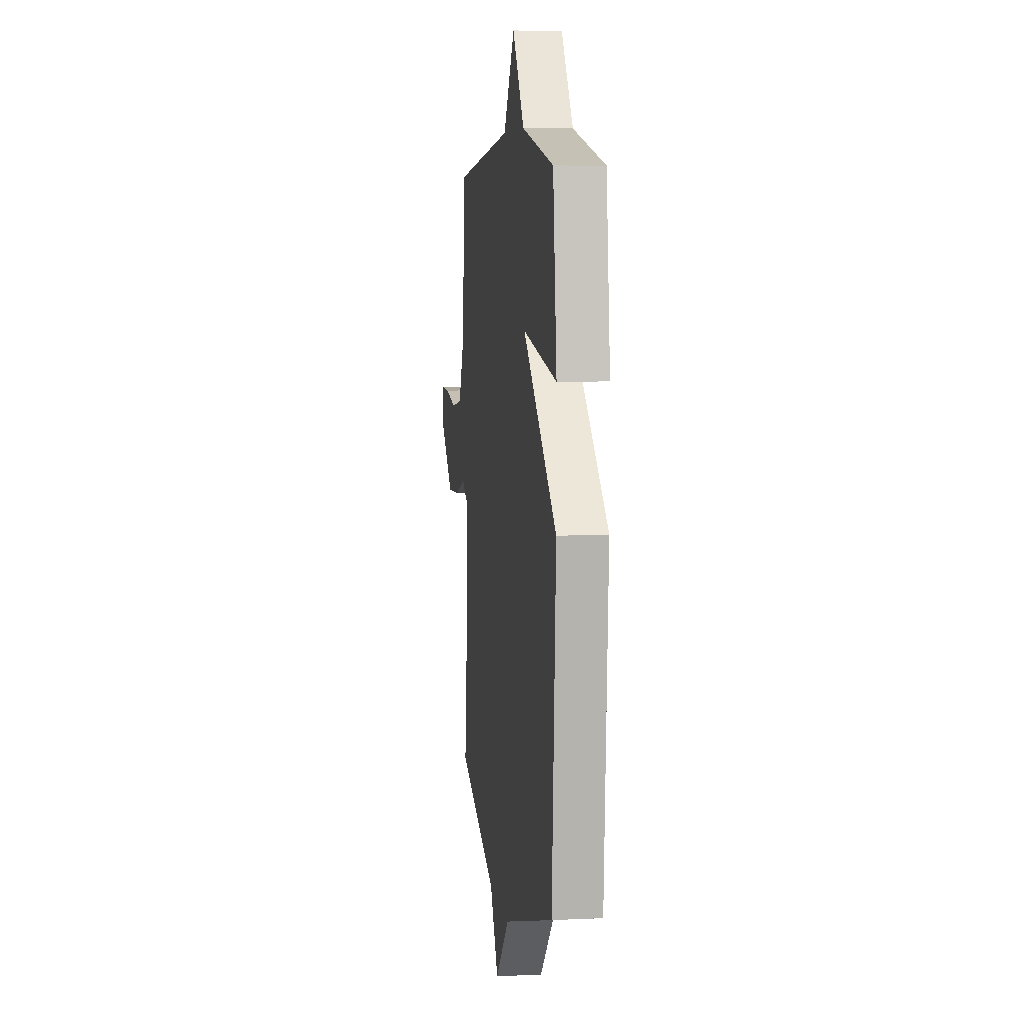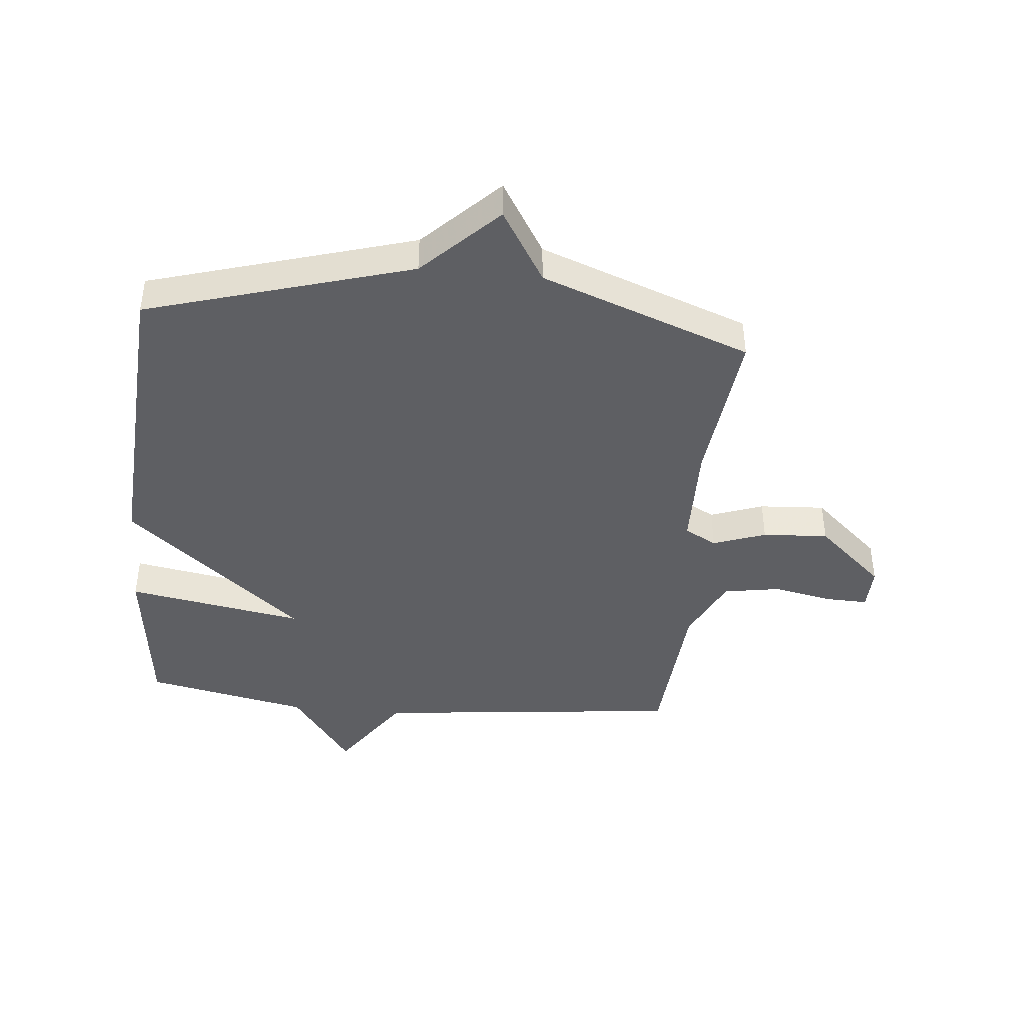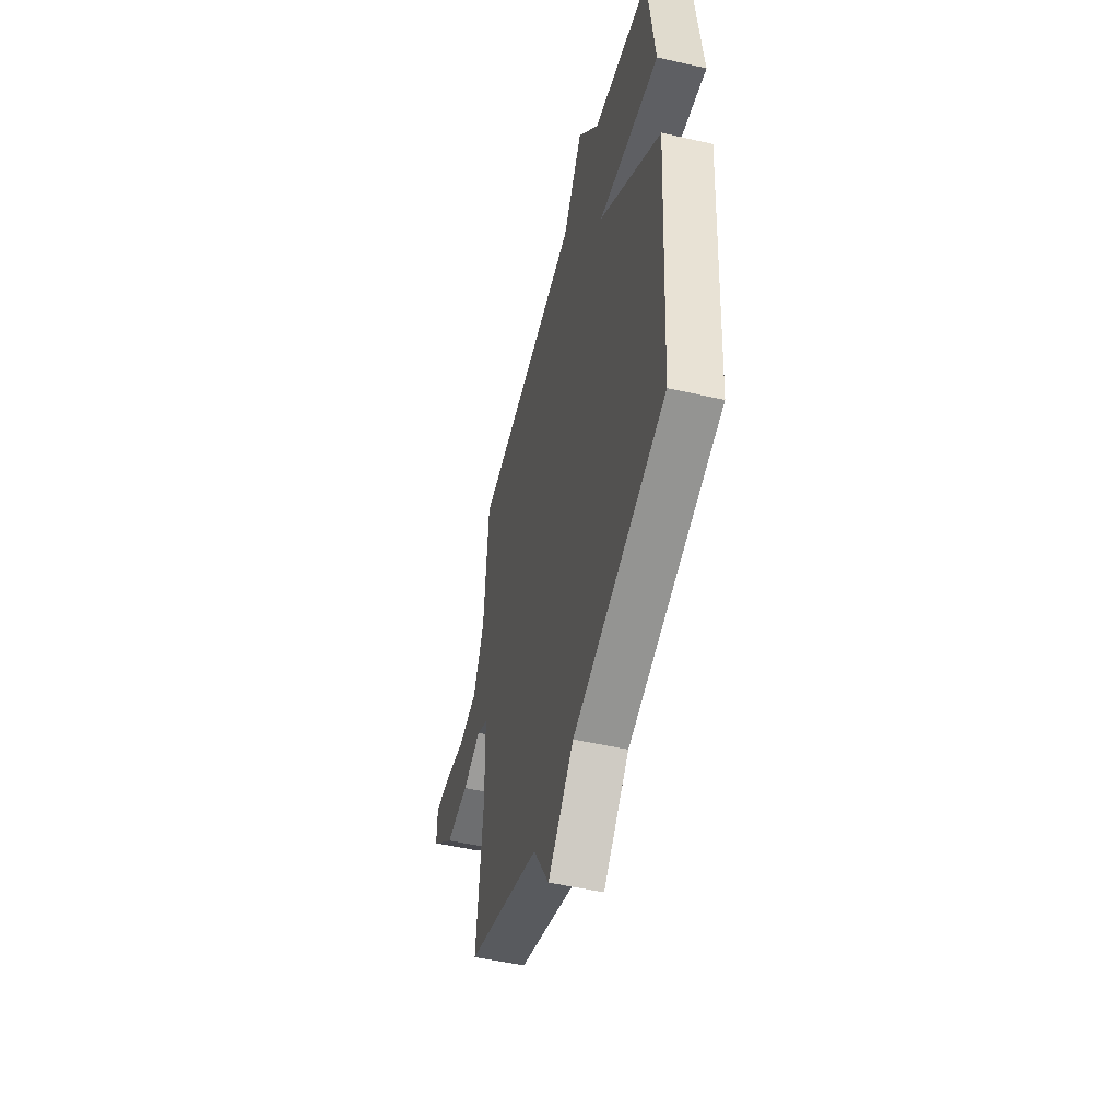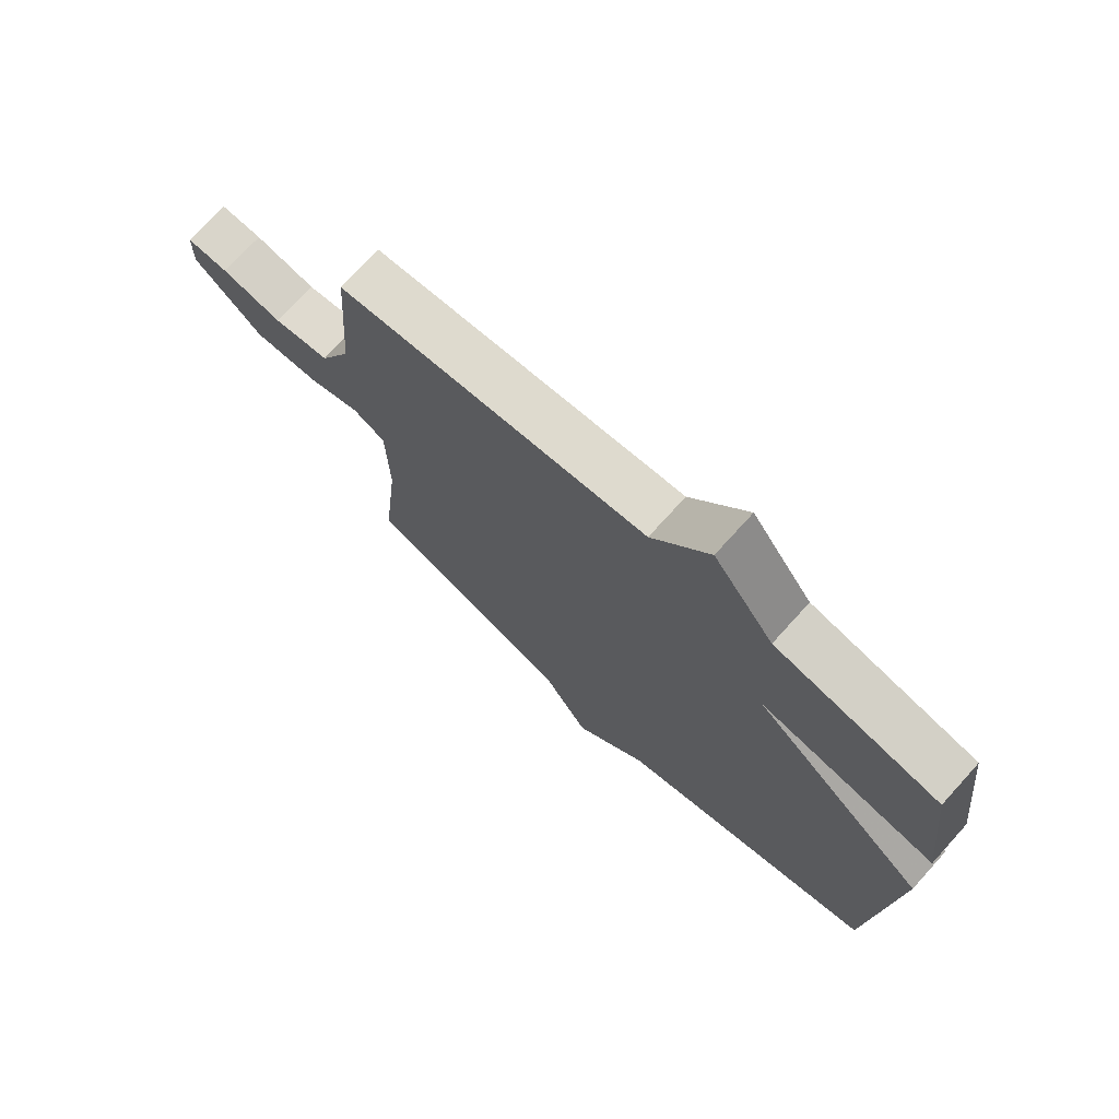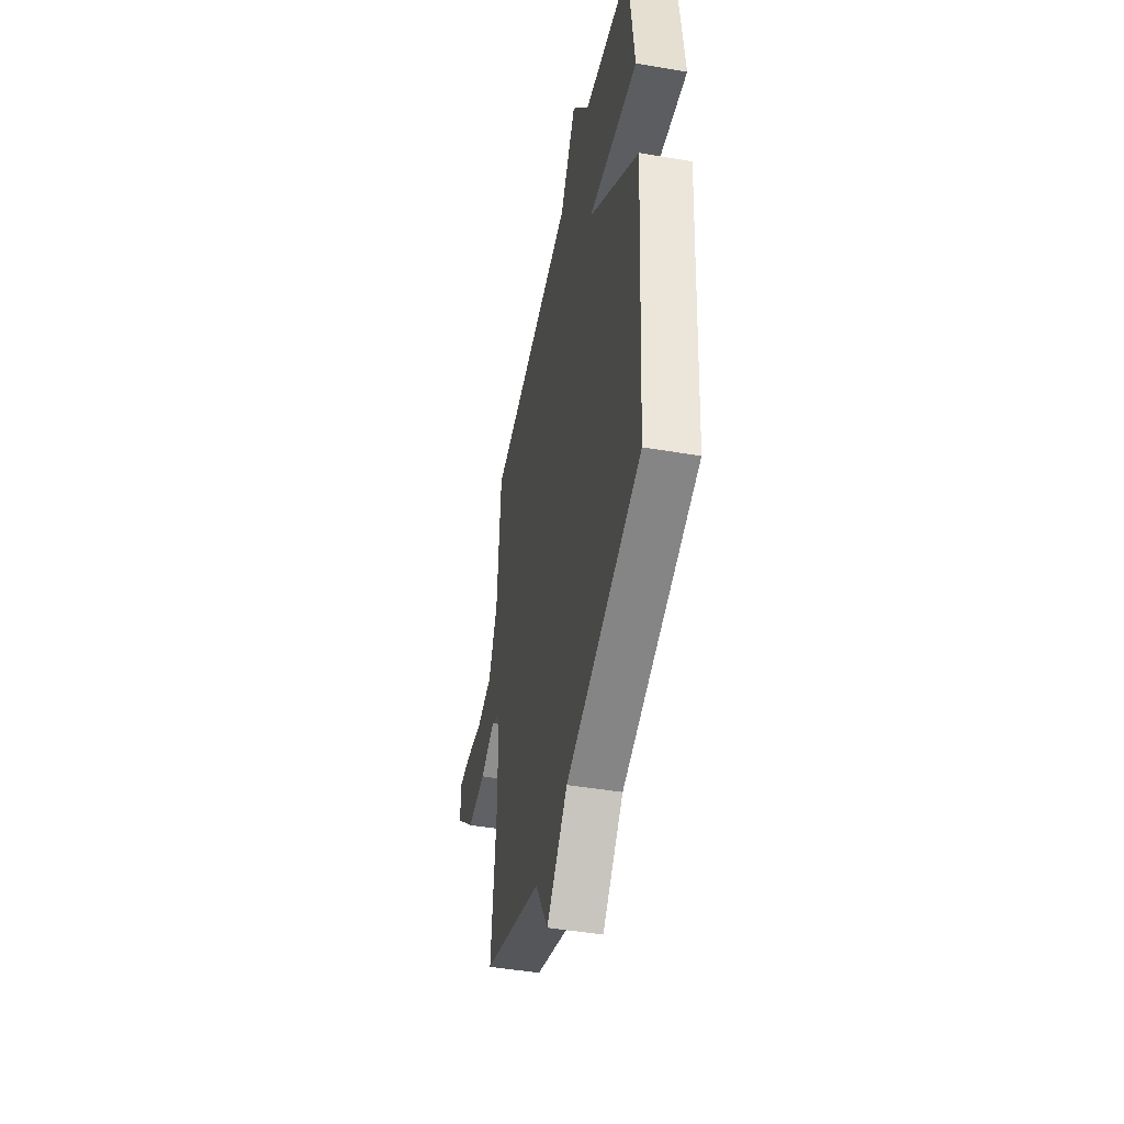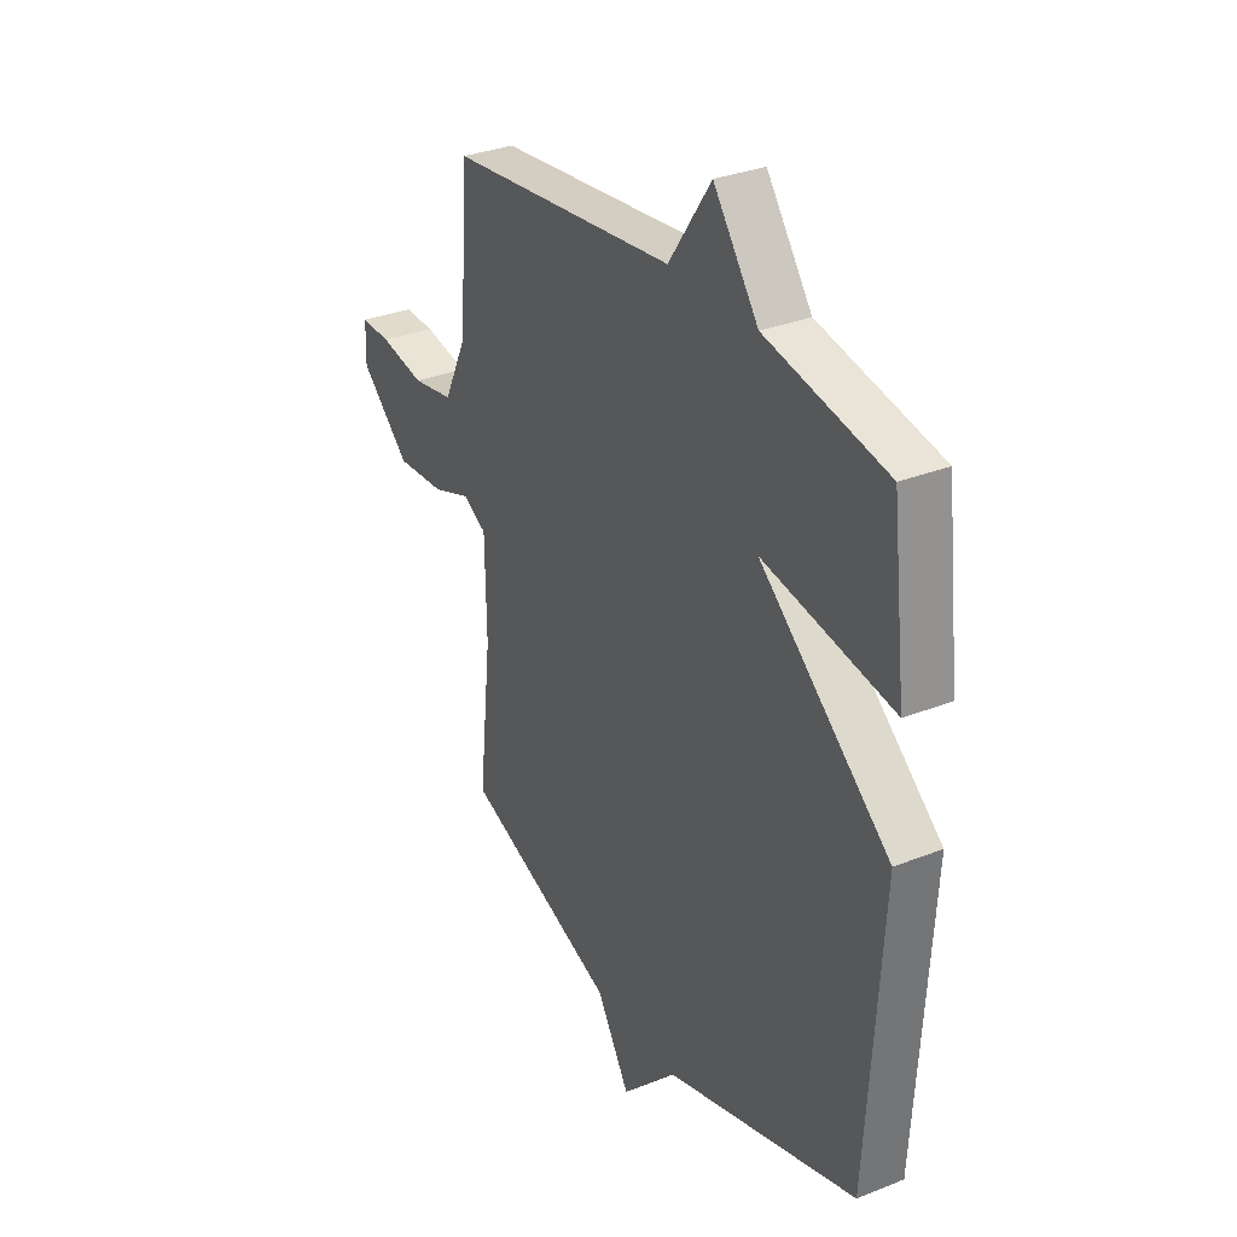
<metadata>
{"format":"obj","ext":"obj","renderer":"f3d","projection":"perspective","resolution":1024,"background":"white","views":[{"elev":6.9,"azim":82.3,"up":"+Z"},{"elev":-42.0,"azim":174.5,"up":"+Y"},{"elev":-50.6,"azim":76.0,"up":"+Z"},{"elev":73.5,"azim":42.2,"up":"+Z"},{"elev":-45.4,"azim":78.9,"up":"+Z"},{"elev":31.6,"azim":60.6,"up":"+Z"}]}
</metadata>
<code>
v -0.5 0.07 -0.5
v -0.47 0.07 -0.228
v -0.473 0.07 -0.048
v -0.527 0.07 -0.018
v -0.616 0.07 -0.05
v -0.727 0.07 -0.057
v -0.842 0.07 0.047
v -0.84 0.07 0.122
v -0.77 0.07 0.12
v -0.668 0.07 0.1
v -0.573 0.07 0.116
v -0.52 0.07 0.227
v -0.5 0.07 0.5
v 0.023 0.07 0.557
v 0.12 0.07 0.699
v 0.223 0.07 0.557
v 0.5 0.07 0.5
v 0.533 0.07 0.223
v 0.235 0.07 0.275
v 0.533 0.07 0.023
v 0.5 0.07 -0.5
v 0.054 0.07 -0.632
v -0.07 0.07 -0.757
v -0.146 0.07 -0.632
v -0.5 0 -0.5
v -0.47 0 -0.228
v -0.473 0 -0.048
v -0.527 0 -0.018
v -0.616 0 -0.05
v -0.727 0 -0.057
v -0.842 0 0.047
v -0.84 0 0.122
v -0.77 0 0.12
v -0.668 0 0.1
v -0.573 0 0.116
v -0.52 0 0.227
v -0.5 0 0.5
v 0.023 0 0.557
v 0.12 0 0.699
v 0.223 0 0.557
v 0.5 0 0.5
v 0.533 0 0.223
v 0.235 0 0.275
v 0.533 0 0.023
v 0.5 0 -0.5
v 0.054 0 -0.632
v -0.07 0 -0.757
v -0.146 0 -0.632
f 22 23 24
f 24 1 2
f 22 24 2
f 21 22 2
f 20 21 2
f 19 20 2
f 16 17 18 19
f 16 19 2
f 15 16 2
f 14 15 2
f 12 13 14
f 11 12 14
f 8 9 10
f 7 8 10
f 6 7 10
f 5 6 10
f 4 5 10
f 3 4 10 11
f 14 2 3
f 3 11 14
f 48 47 46
f 26 25 48
f 26 48 46
f 26 46 45
f 26 45 44
f 26 44 43
f 43 42 41 40
f 26 43 40
f 26 40 39
f 26 39 38
f 38 37 36
f 38 36 35
f 34 33 32
f 34 32 31
f 34 31 30
f 34 30 29
f 34 29 28
f 35 34 28 27
f 27 26 38
f 38 35 27
f 1 25 26 2
f 2 26 27 3
f 3 27 28 4
f 4 28 29 5
f 5 29 30 6
f 6 30 31 7
f 7 31 32 8
f 8 32 33 9
f 9 33 34 10
f 10 34 35 11
f 11 35 36 12
f 12 36 37 13
f 13 37 38 14
f 14 38 39 15
f 15 39 40 16
f 16 40 41 17
f 17 41 42 18
f 18 42 43 19
f 19 43 44 20
f 20 44 45 21
f 21 45 46 22
f 22 46 47 23
f 23 47 48 24
f 24 48 25 1

</code>
